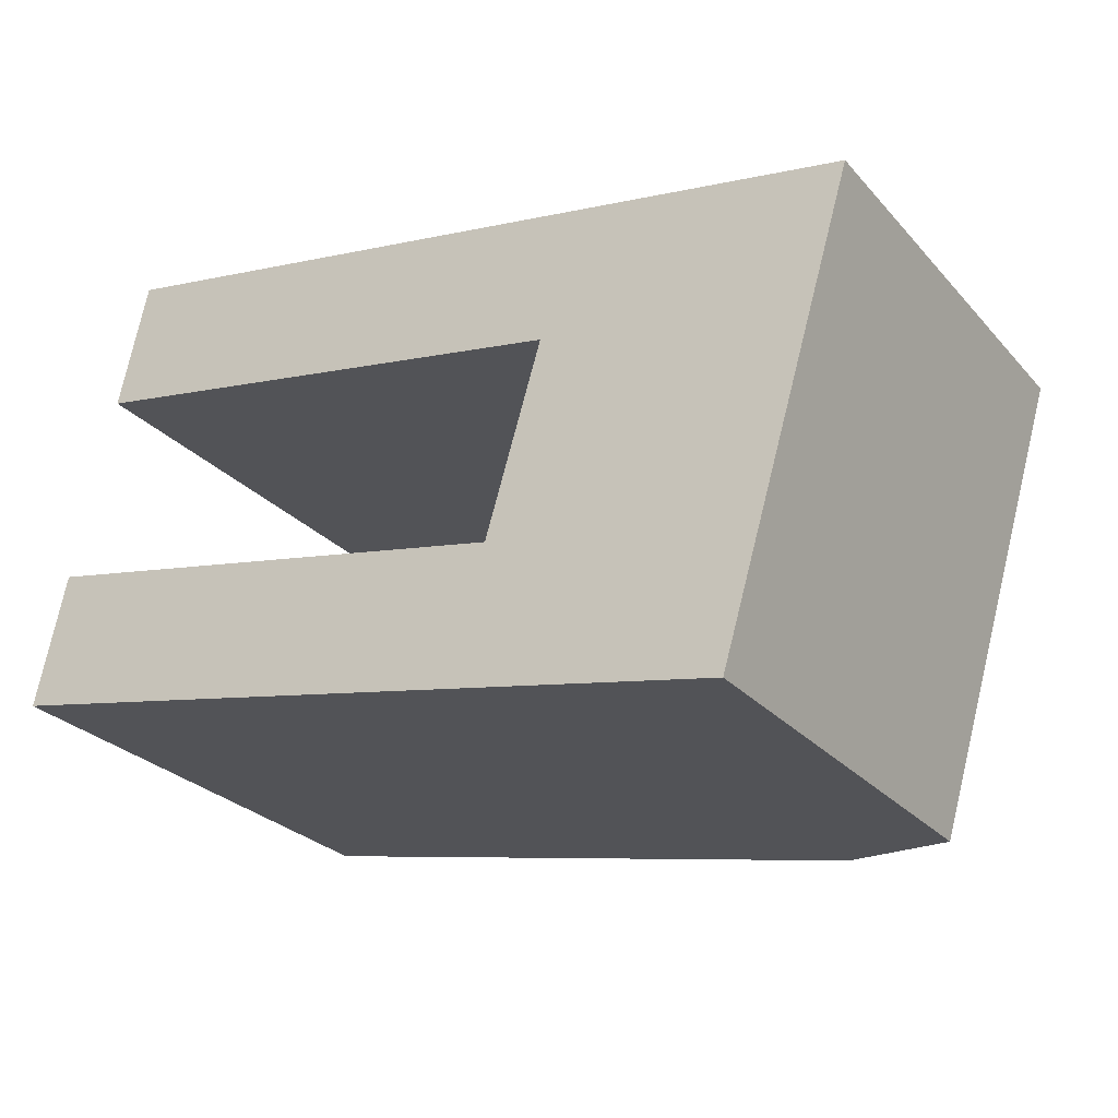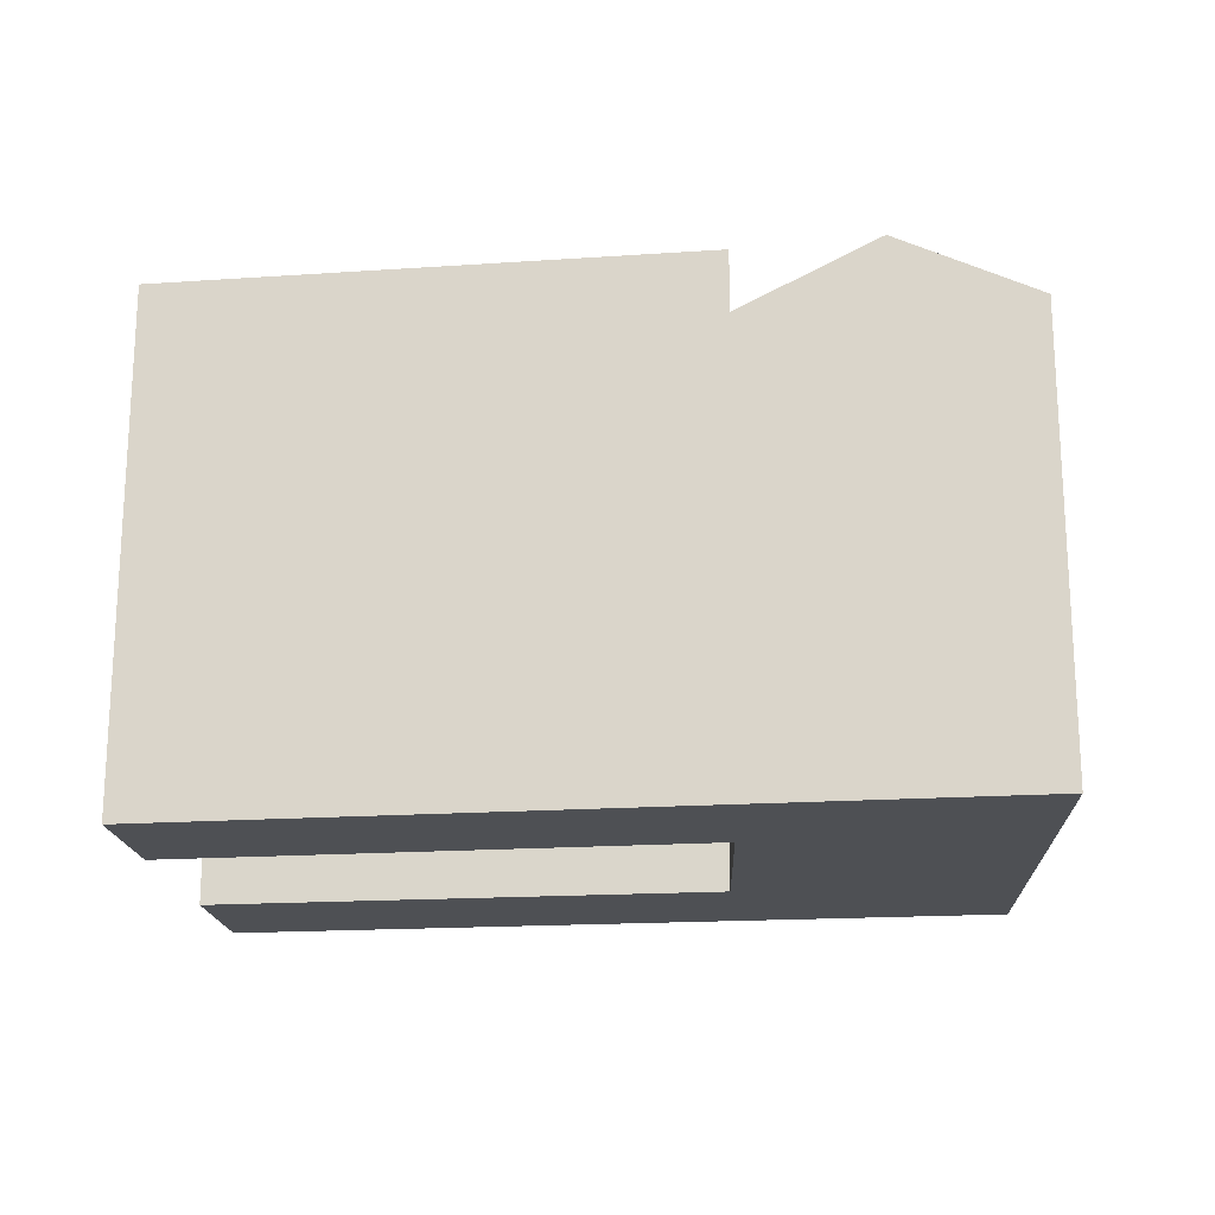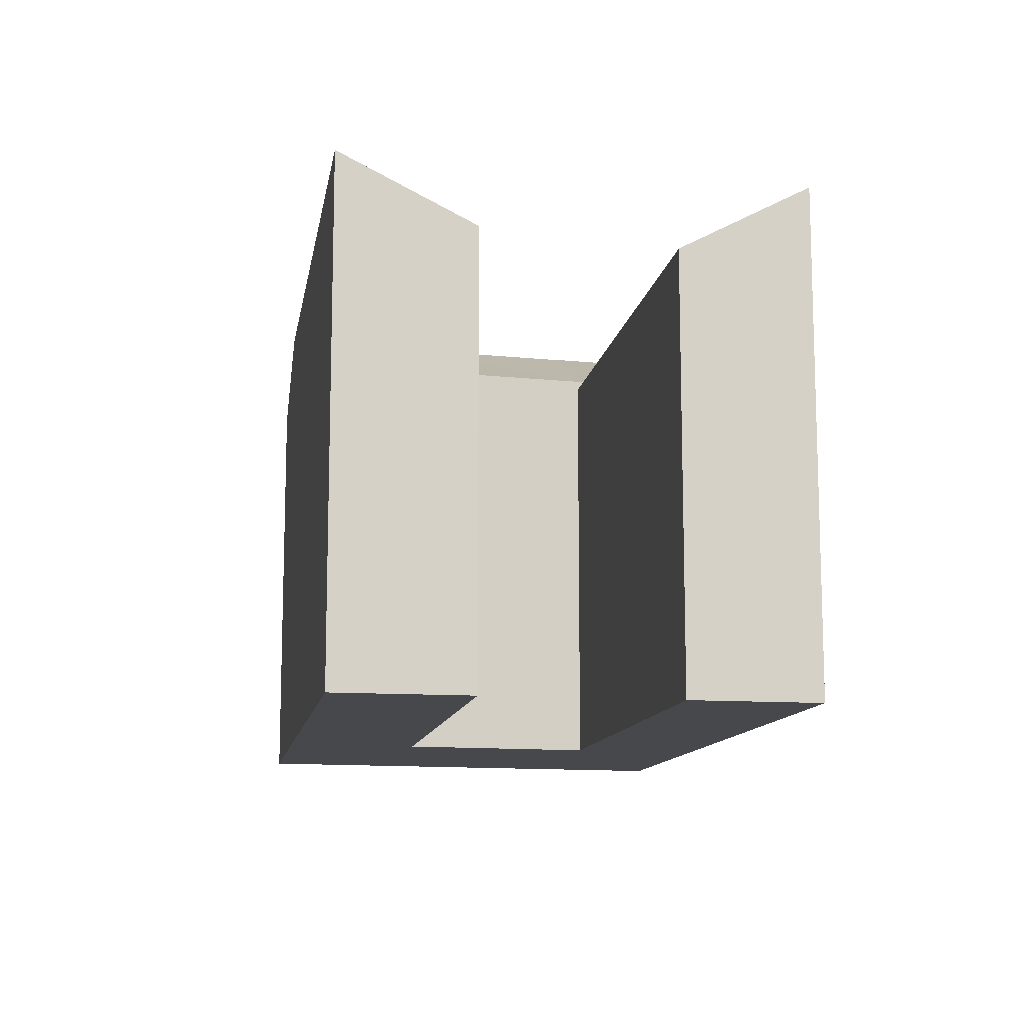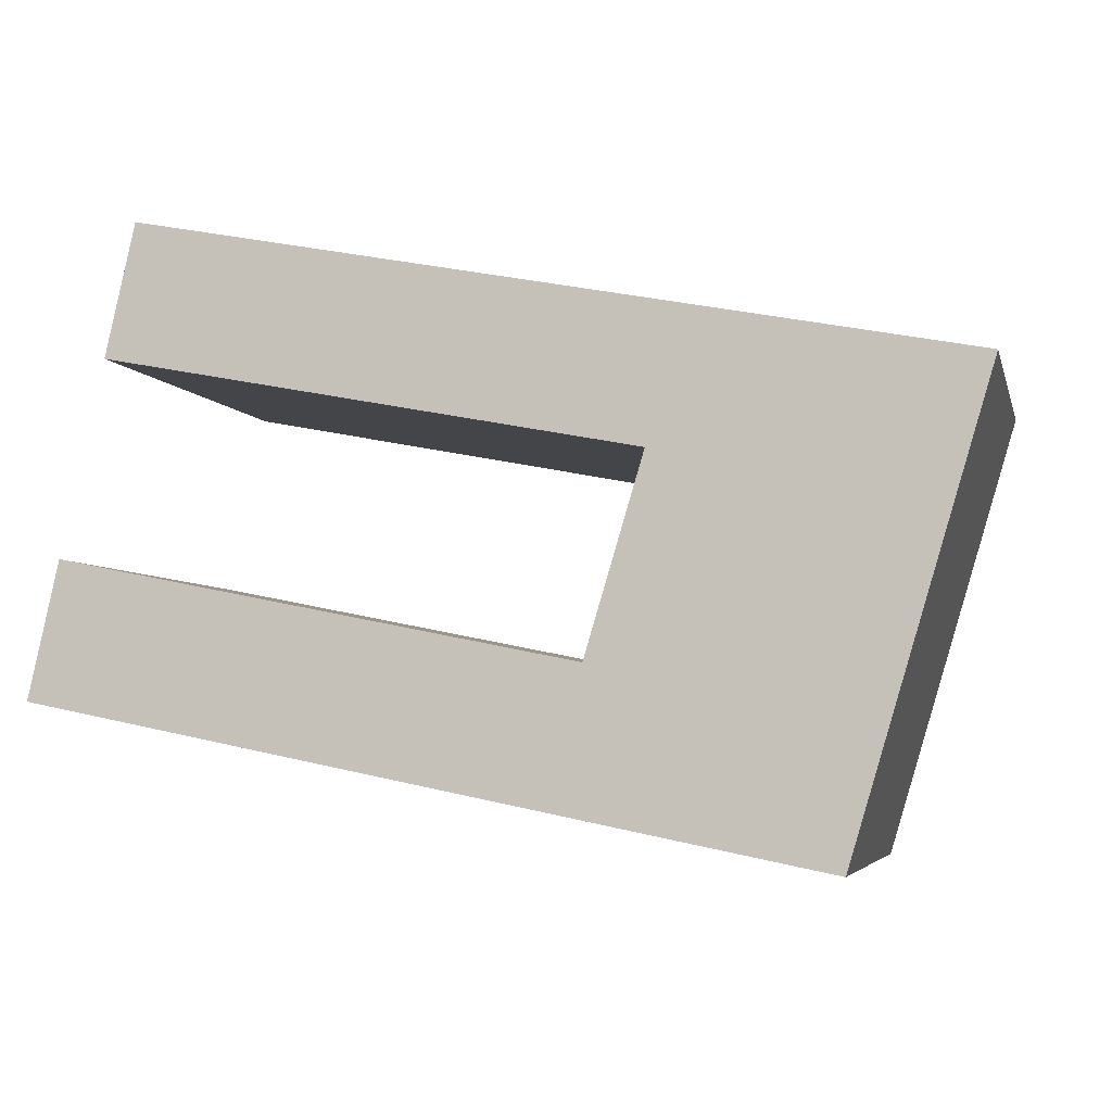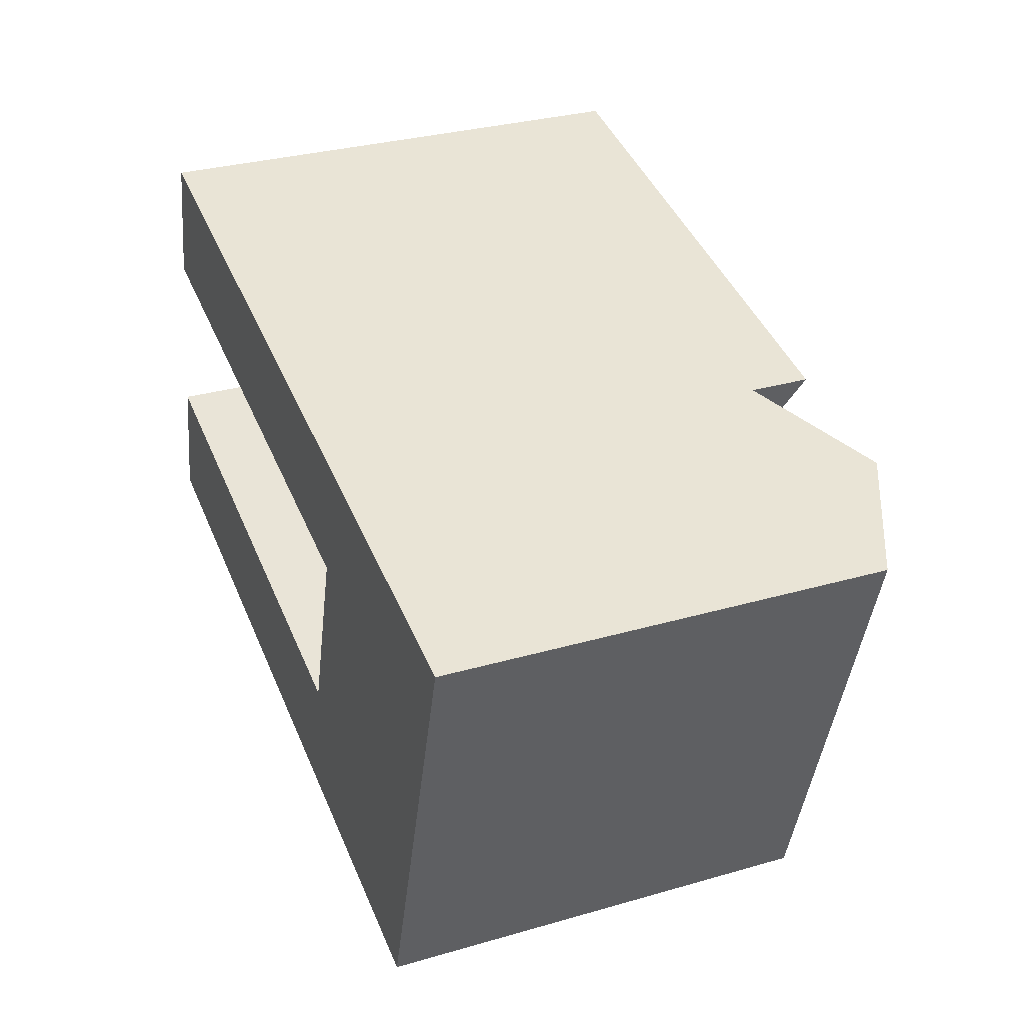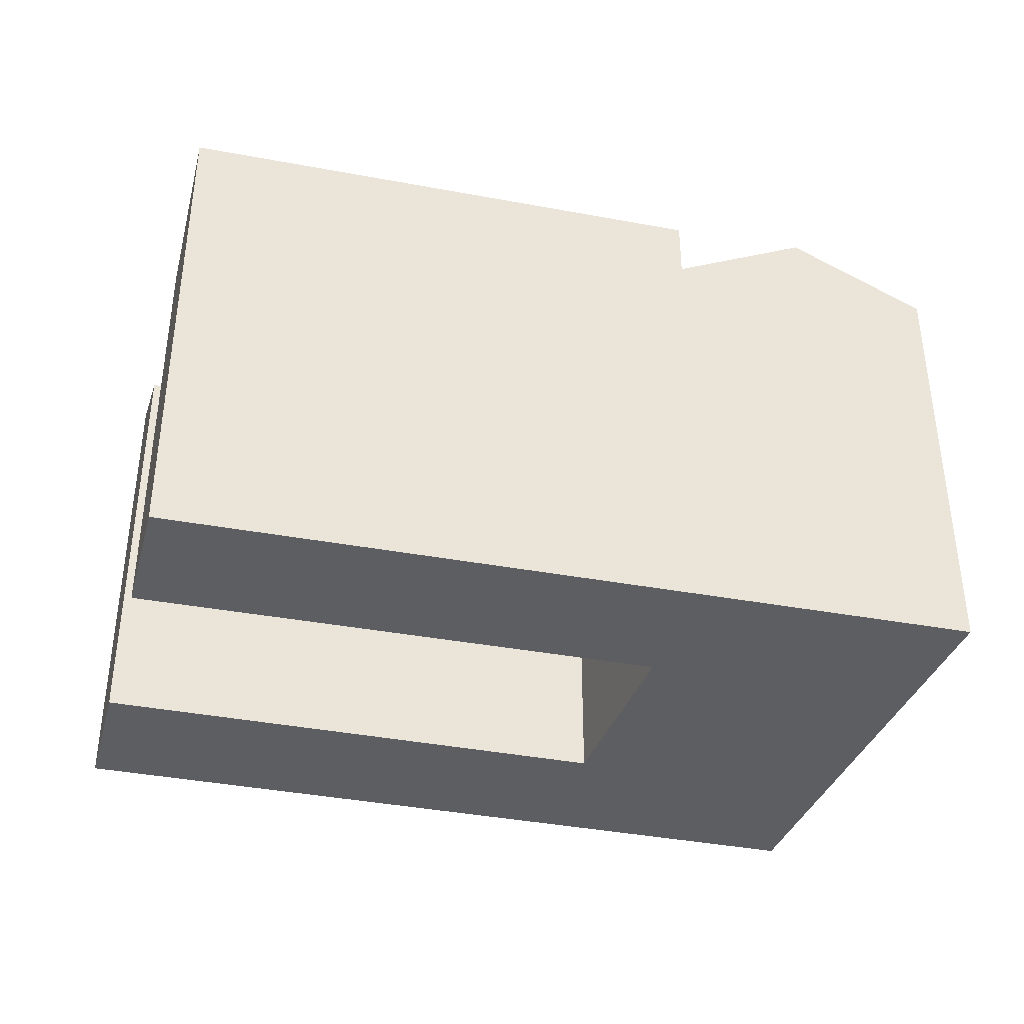
<metadata>
{"format":"obj","ext":"obj","renderer":"f3d","projection":"perspective","resolution":1024,"background":"white","views":[{"elev":-27.2,"azim":32.3,"up":"+Z"},{"elev":-18.9,"azim":18.2,"up":"+Y"},{"elev":-11.6,"azim":-87.9,"up":"+Y"},{"elev":-4.7,"azim":13.2,"up":"+Z"},{"elev":31.5,"azim":67.8,"up":"+Z"},{"elev":-38.1,"azim":-2.4,"up":"+Y"}]}
</metadata>
<code>
v  25.98 19.01 9.804
v  4.476 22.12 19.85
v  27.66 22.12 15.41
v  3.195 19.01 14.17
v  33.63 19.45 -6.752
v  29.42 22.35 0.2328
v  35.37 19.45 -0.9614
v  27.68 22.35 -5.558
v  23.47 19.45 1.427
v  21.73 22.35 -4.363
v  1.324 19.45 5.872
v  0.0004773 22.35 -0.0007072
v  36.52 19.86 7.785
v  33.98 19.86 -0.683
v  37.91 19.45 7.518
v  31.7 22.26 8.708
v  29.18 22.26 0.281
v  25.98 19.45 9.804
v  31.94 22.35 8.661
v  27.66 19.45 15.41
v  33.62 22.35 14.27
v  39.59 19.45 13.13
v  33.63 4.134e-16 -6.751
v  23.47 -8.742e-17 1.428
v  21.73 2.671e-16 -4.363
v  35.37 5.883e-17 -0.9608
v  1.324 -3.596e-16 5.873
v  0 0 0
v  25.98 -6.004e-16 9.805
v  37.91 -4.604e-16 7.519
v  27.66 -9.438e-16 15.41
v  39.58 -8.038e-16 13.13
v  4.476 -1.216e-15 19.85
v  3.194 -8.676e-16 14.17
v  35.37 19.17 -0.9614
v  27.98 21.65 0.5218
v  29.21 22.25 0.2744
v  31.73 22.24 8.701
v  26.21 19.45 10.6
v  30.5 21.65 8.937
v  37.91 19.17 7.518
g defaultobject
f 1 2 3
f 2 1 4
f 5 6 7
f 6 5 8
f 6 8 9
f 8 10 9
f 11 10 12
f 10 11 9
f 13 7 14
f 7 13 15
f 16 14 17
f 14 16 13
f 18 17 9
f 17 18 16
f 19 20 21
f 20 19 18
f 15 21 22
f 21 15 19
f 23 24 25
f 24 23 26
f 25 27 28
f 27 25 24
f 26 29 24
f 29 26 30
f 31 30 32
f 30 31 29
f 33 29 31
f 29 33 34
f 10 23 25
f 23 10 5
f 5 10 8
f 23 7 26
f 7 23 5
f 7 35 14
f 36 7 6
f 12 25 28
f 25 12 10
f 24 11 27
f 11 24 9
f 11 28 27
f 28 11 12
f 37 9 17
f 26 15 30
f 15 26 7
f 18 38 16
f 18 24 29
f 24 18 9
f 22 31 32
f 31 22 20
f 20 22 21
f 39 1 18
f 38 40 13
f 19 41 38
f 41 19 15
f 30 22 32
f 22 30 15
f 31 2 33
f 2 31 3
f 2 34 33
f 34 2 4
f 4 29 34
f 29 4 1
f 39 20 3

</code>
